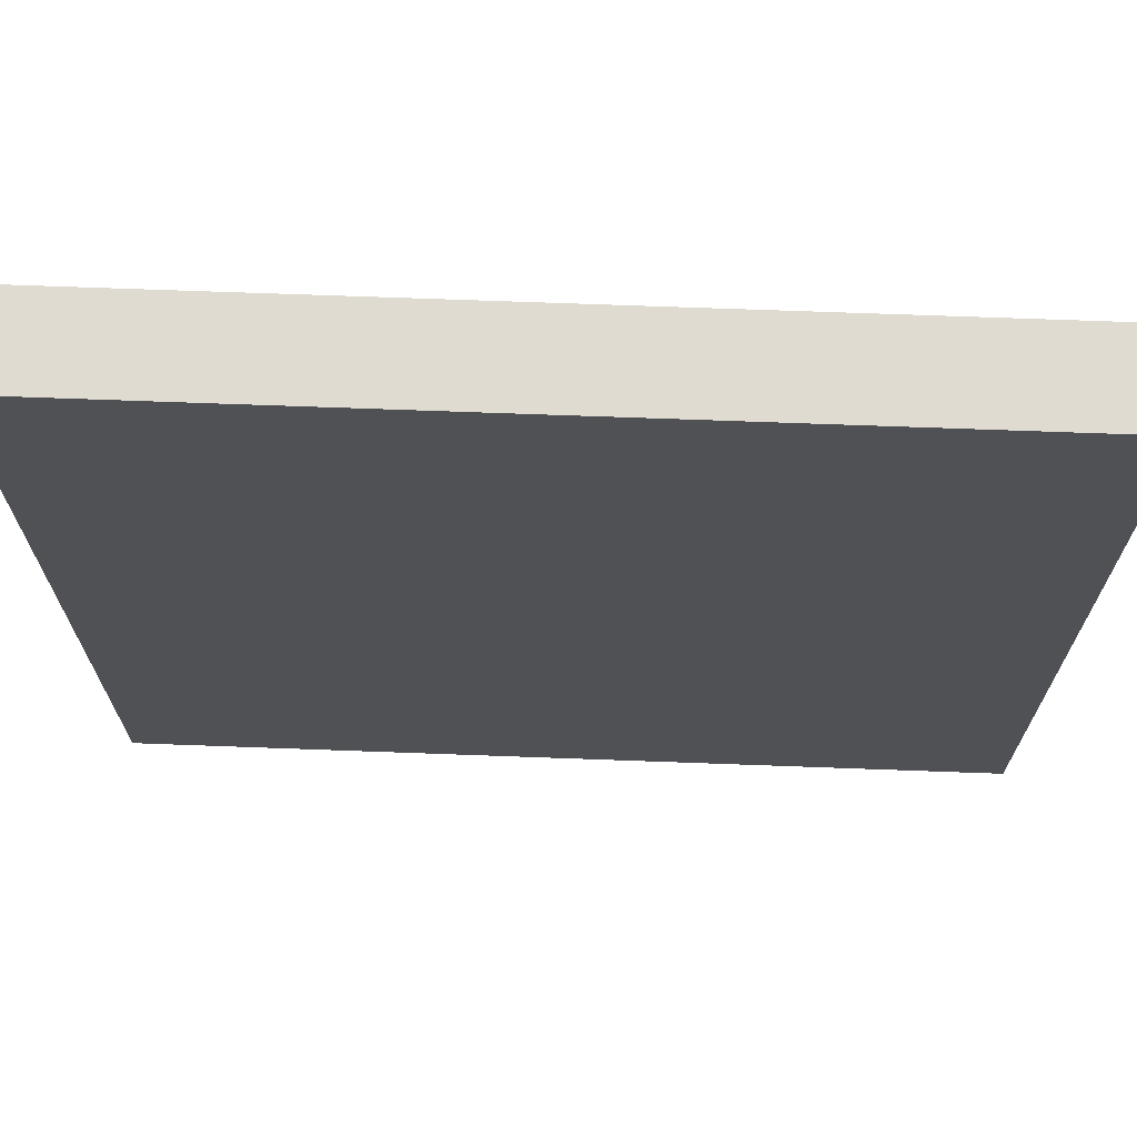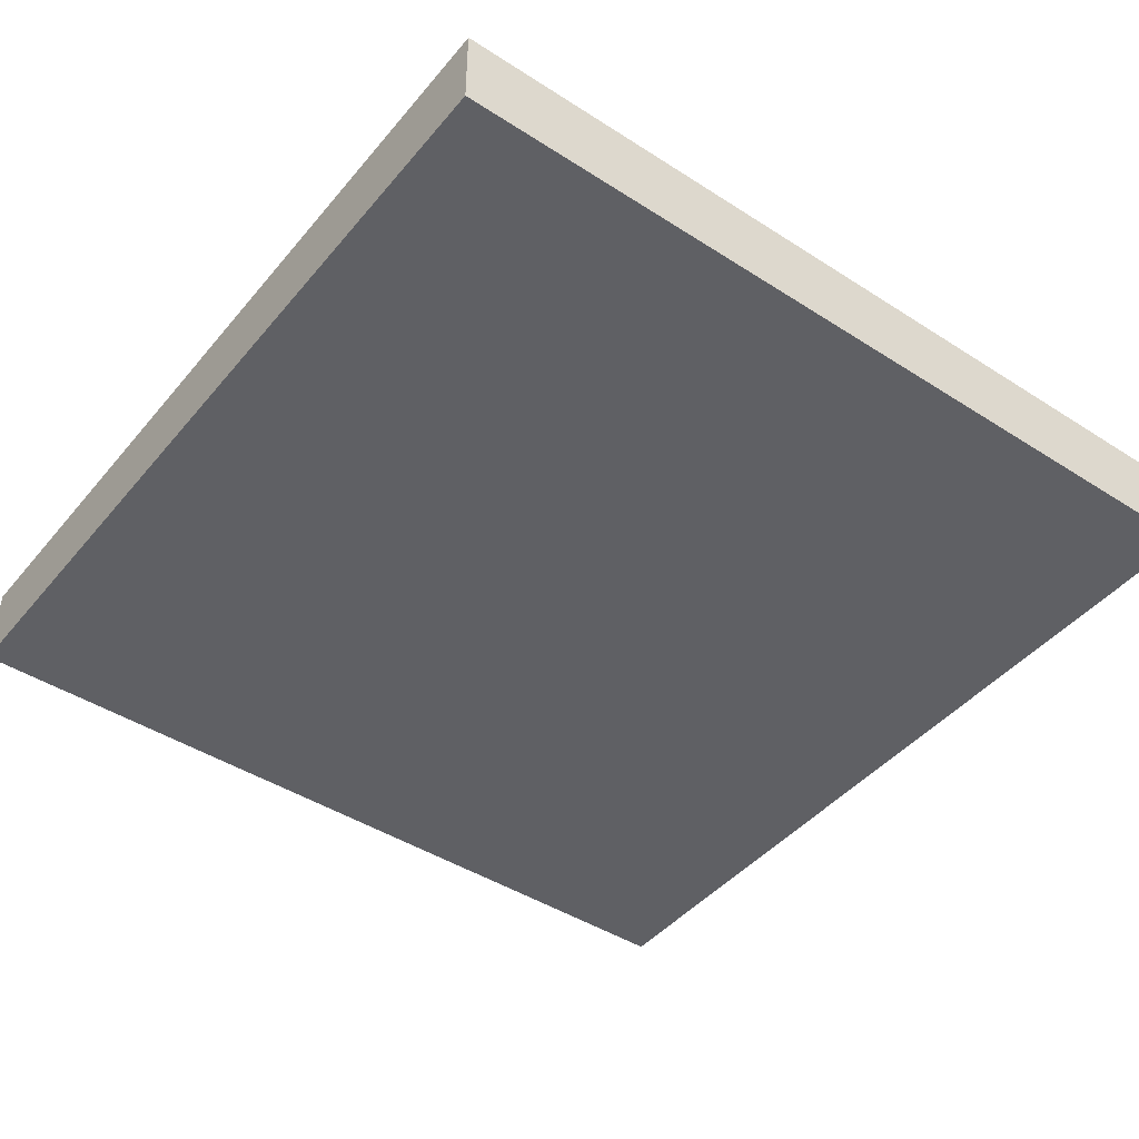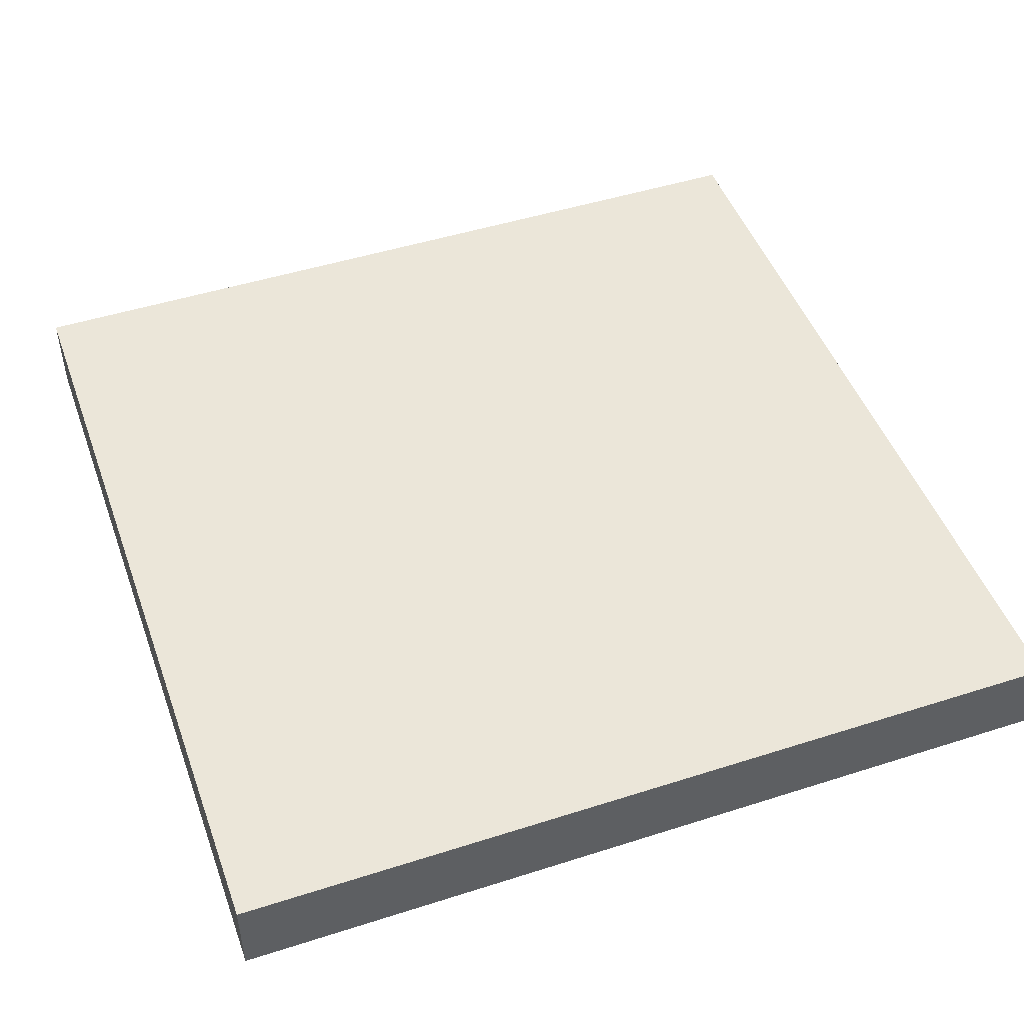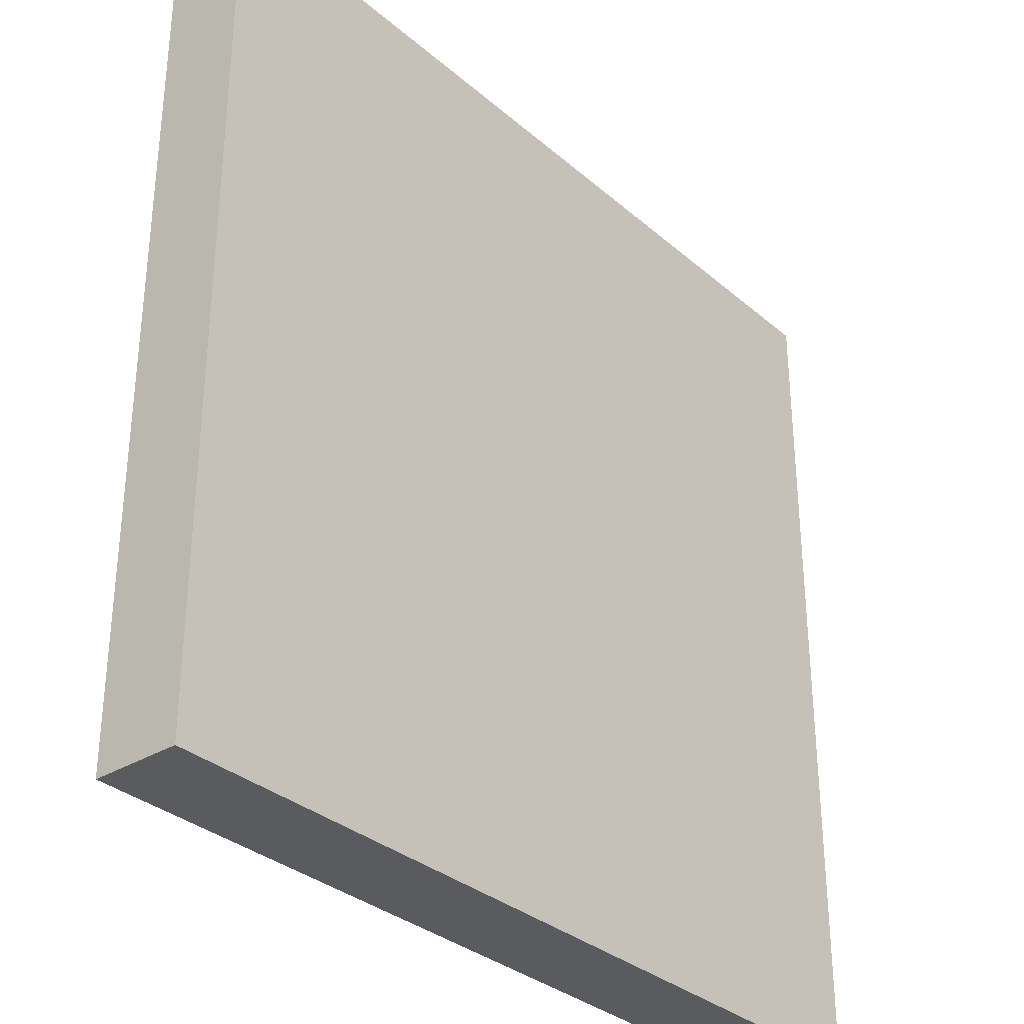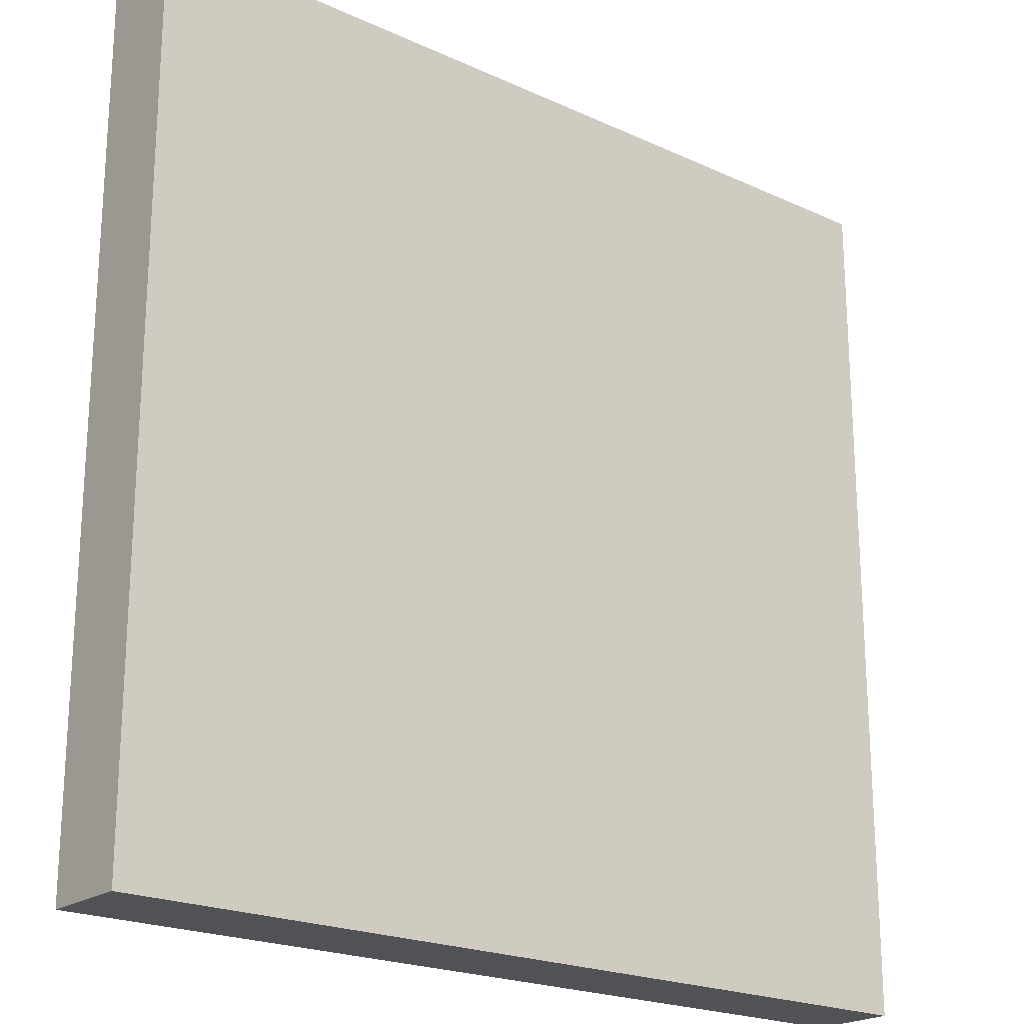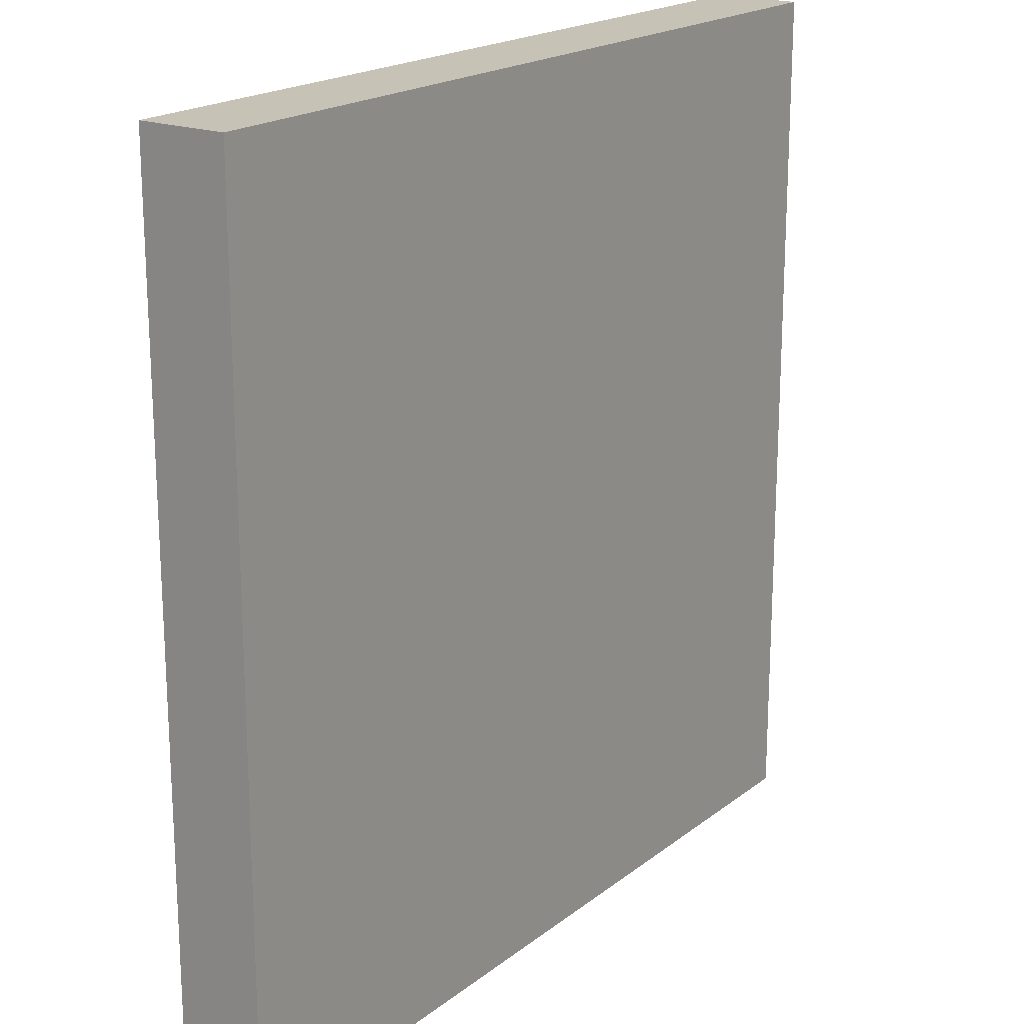
<metadata>
{"format":"obj","ext":"obj","renderer":"f3d","projection":"perspective","resolution":1024,"background":"white","views":[{"elev":70.0,"azim":-177.9,"up":"+Z"},{"elev":-44.3,"azim":143.1,"up":"+Y"},{"elev":48.1,"azim":-109.7,"up":"+Y"},{"elev":-32.7,"azim":-49.7,"up":"+Z"},{"elev":-21.3,"azim":140.8,"up":"+Z"},{"elev":19.3,"azim":-54.6,"up":"+Z"}]}
</metadata>
<code>
o Cube
v 10 1 -10
v 10 -1 -10
v 10 1 10
v 10 -1 10
v -10 1 -10
v -10 -1 -10
v -10 1 10
v -10 -1 10
f 1 5 7 3
f 4 3 7 8
f 8 7 5 6
f 6 2 4 8
f 2 1 3 4
f 6 5 1 2

</code>
